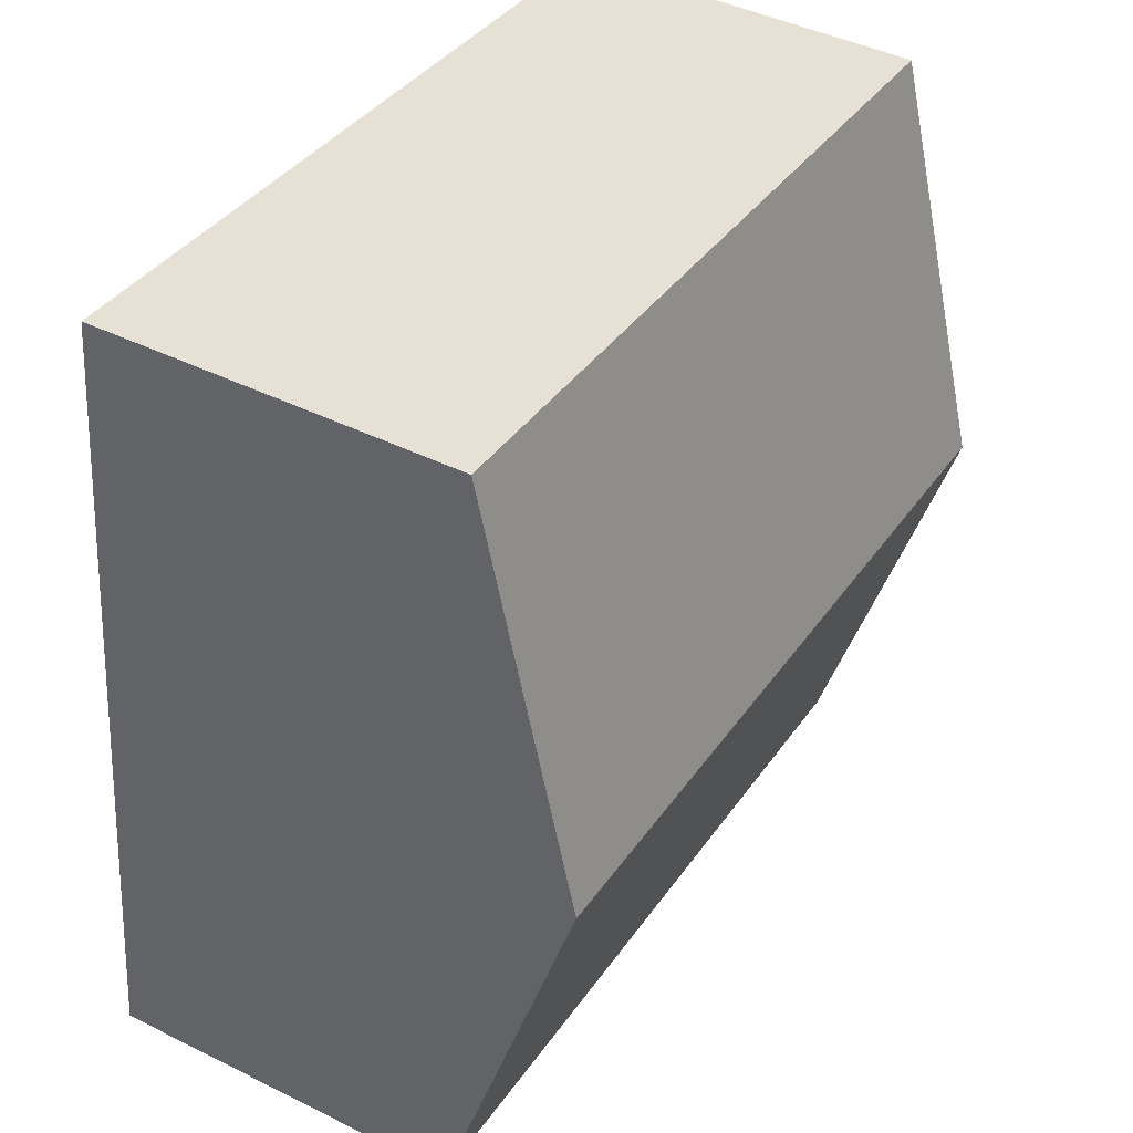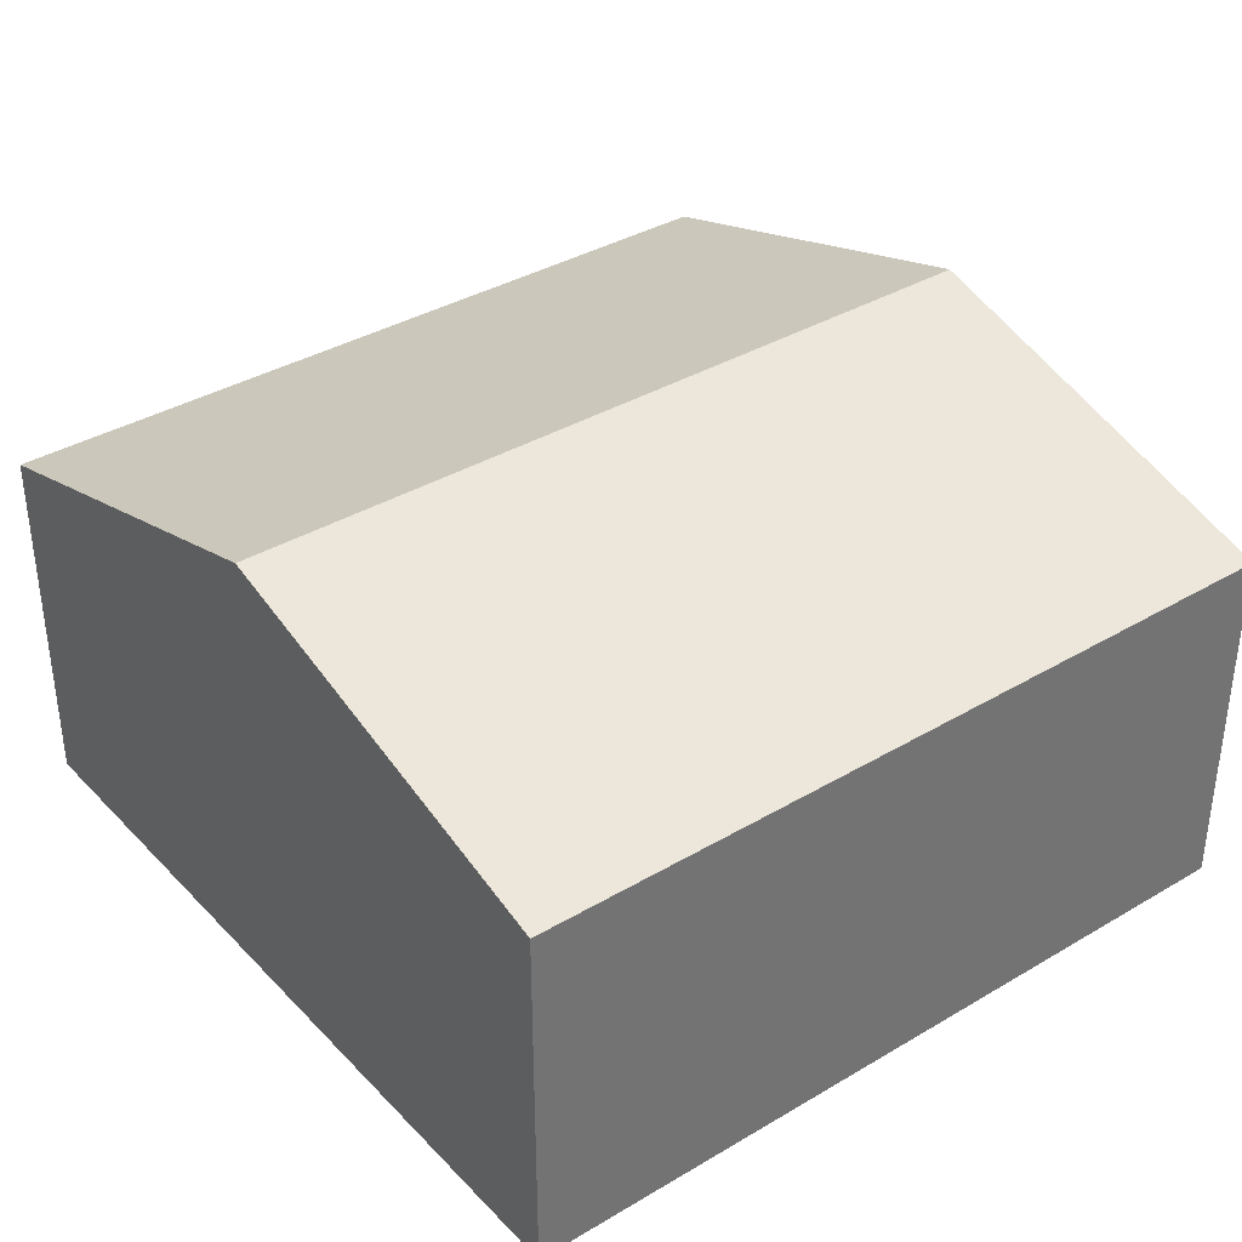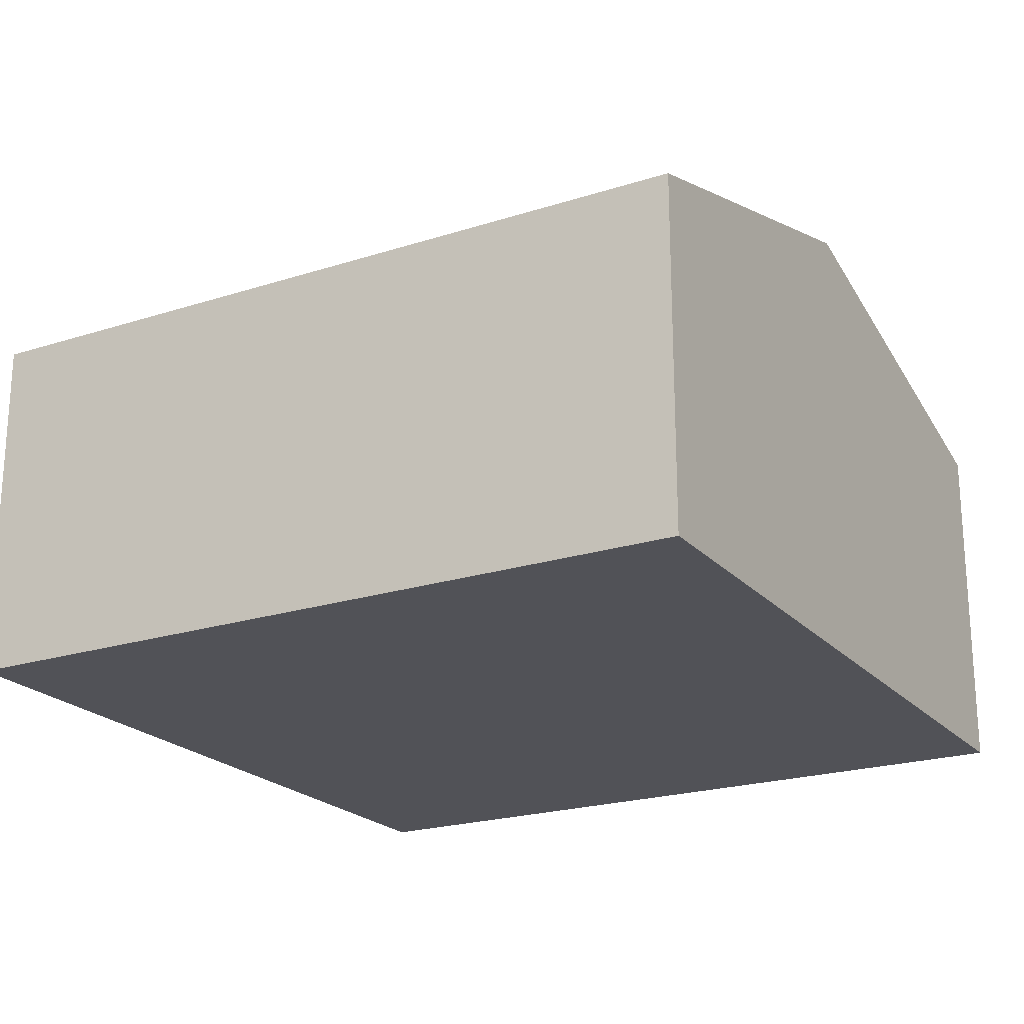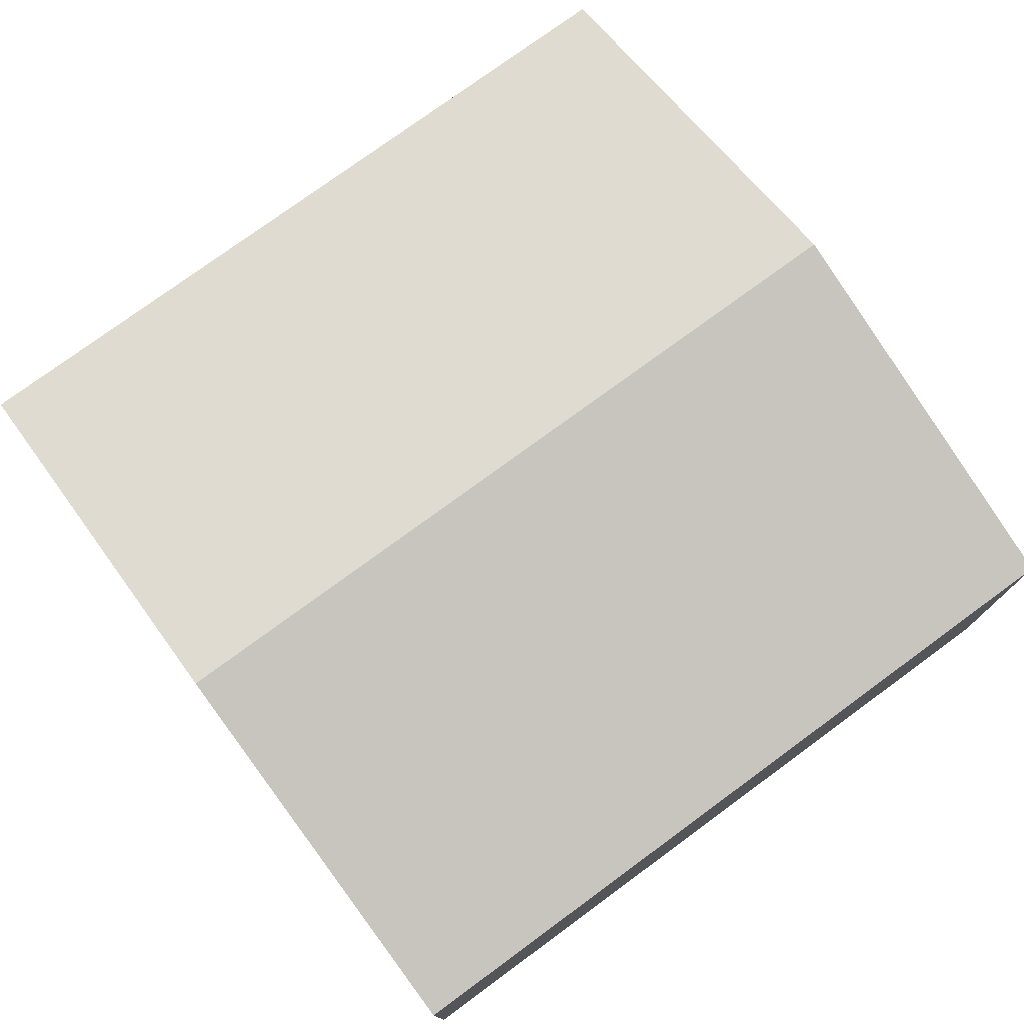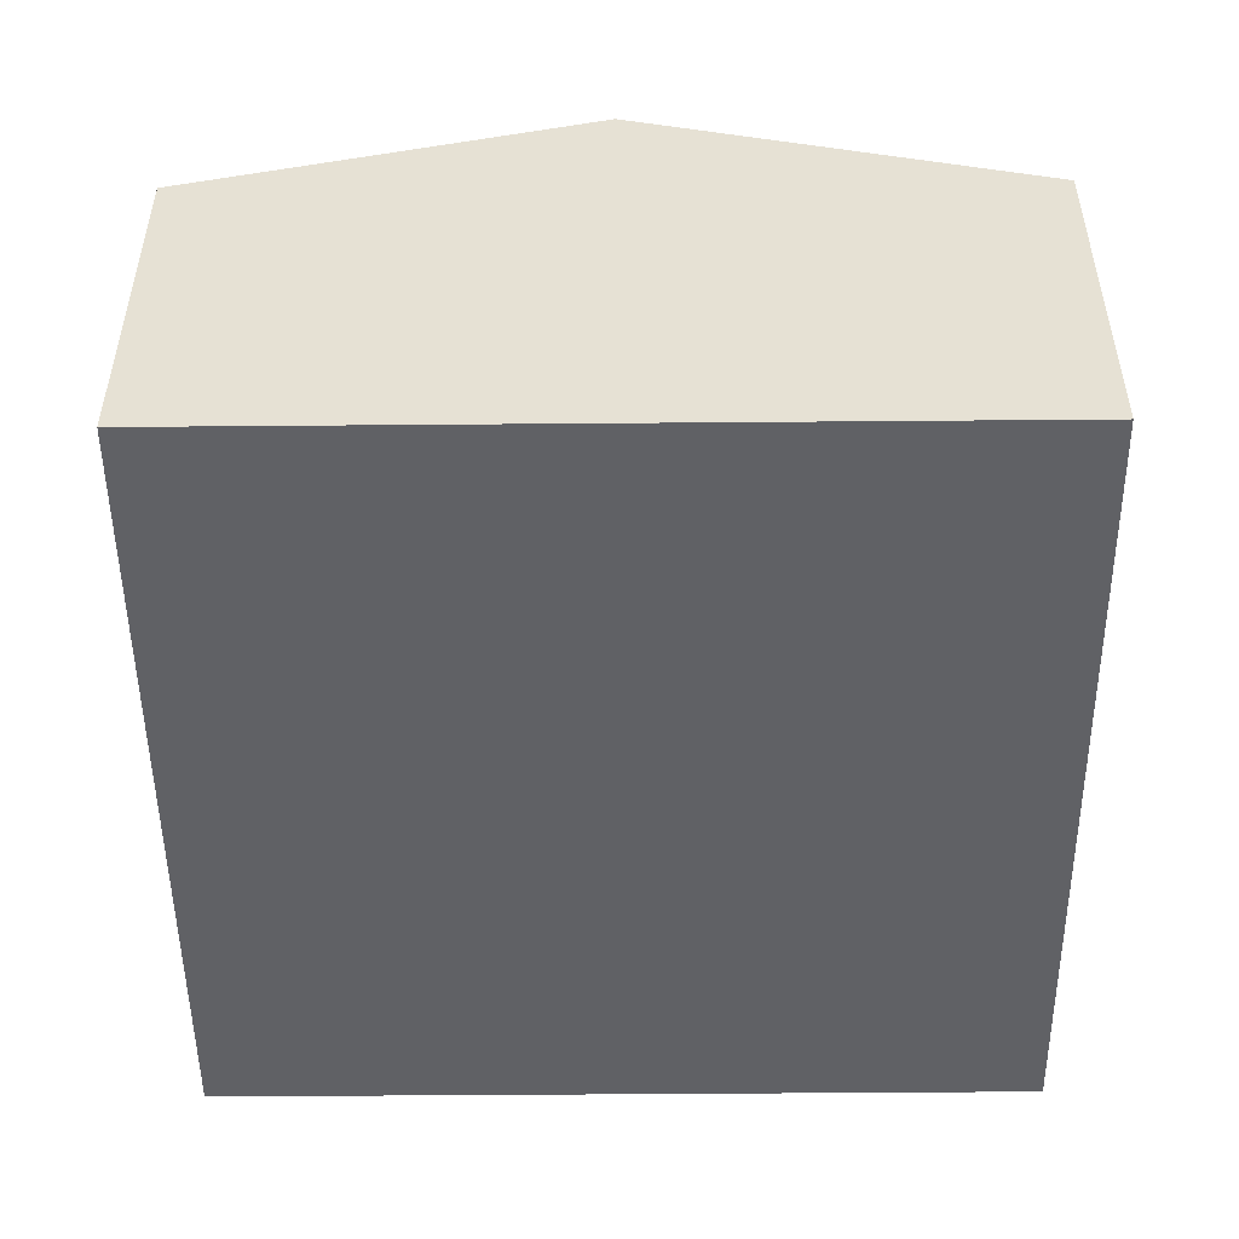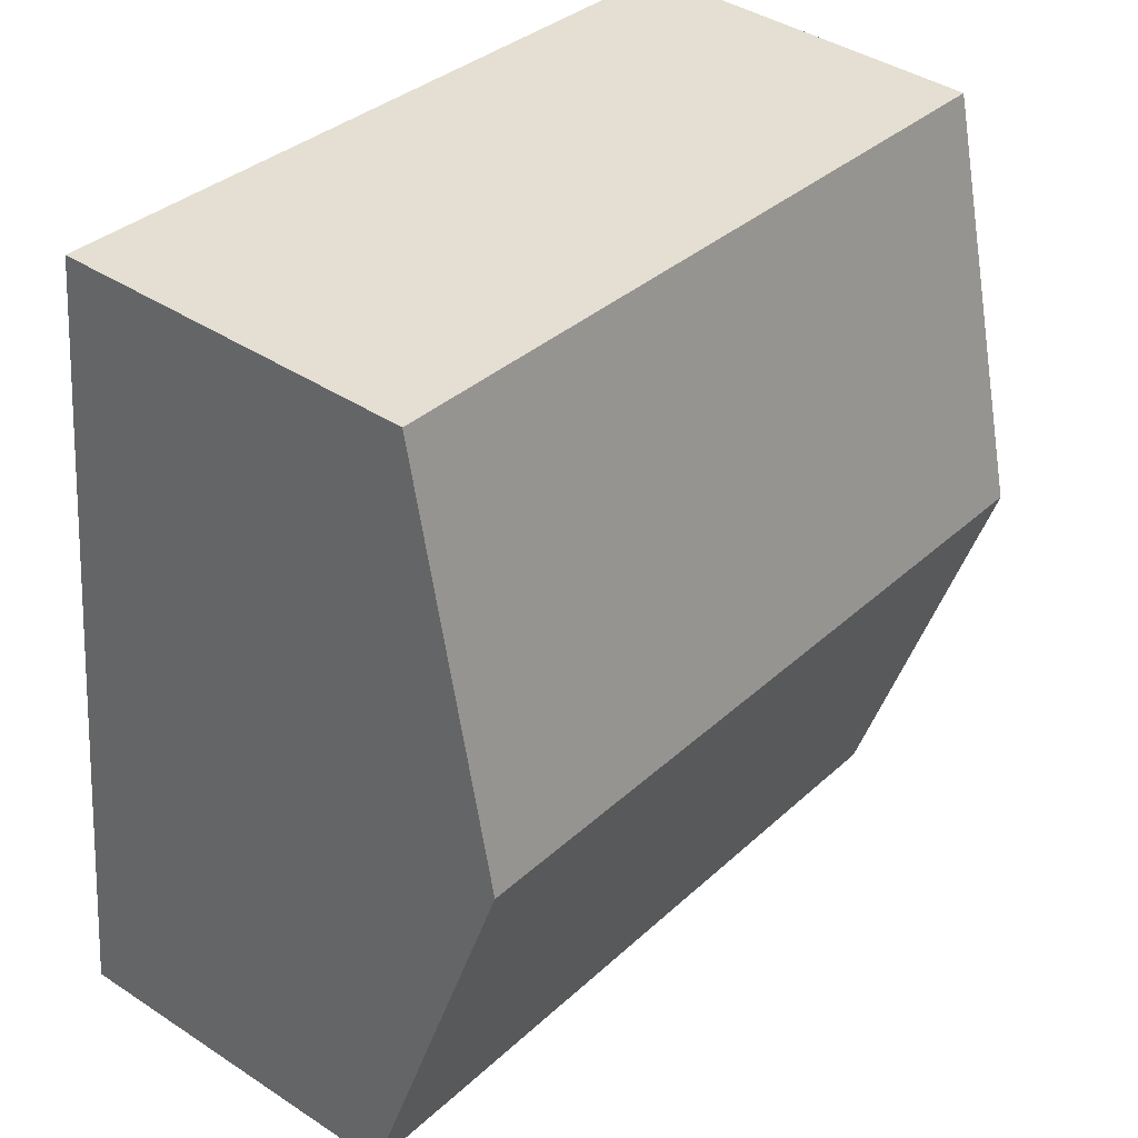
<metadata>
{"format":"obj","ext":"obj","renderer":"f3d","projection":"perspective","resolution":1024,"background":"white","views":[{"elev":43.7,"azim":120.2,"up":"+Z"},{"elev":36.7,"azim":136.4,"up":"+Y"},{"elev":-21.6,"azim":-156.5,"up":"+Y"},{"elev":76.7,"azim":137.7,"up":"+Y"},{"elev":-50.4,"azim":-95.5,"up":"+Y"},{"elev":40.9,"azim":128.7,"up":"+Z"}]}
</metadata>
<code>
v  5.411 3.111 -2.075
v  0.554 2.357 -5.235
v  0.277 3.111 -2.618
v  5.687 2.357 -4.692
v  5.134 2.357 0.543
v  0 2.357 1.443e-16
v  0.554 3.206e-16 -5.235
v  0.277 1.603e-16 -2.618
v  0 0 0
v  5.134 -3.325e-17 0.543
v  5.411 1.271e-16 -2.075
v  5.687 2.873e-16 -4.692
g defaultobject
f 1 2 3
f 2 1 4
f 5 3 6
f 3 5 1
f 7 3 2
f 3 7 6
f 6 7 8
f 6 8 9
f 9 5 6
f 5 9 10
f 10 1 5
f 1 10 4
f 4 10 11
f 4 11 12
f 12 2 4
f 2 12 7
f 8 10 9
f 10 8 7
f 10 7 12
f 10 12 11

</code>
